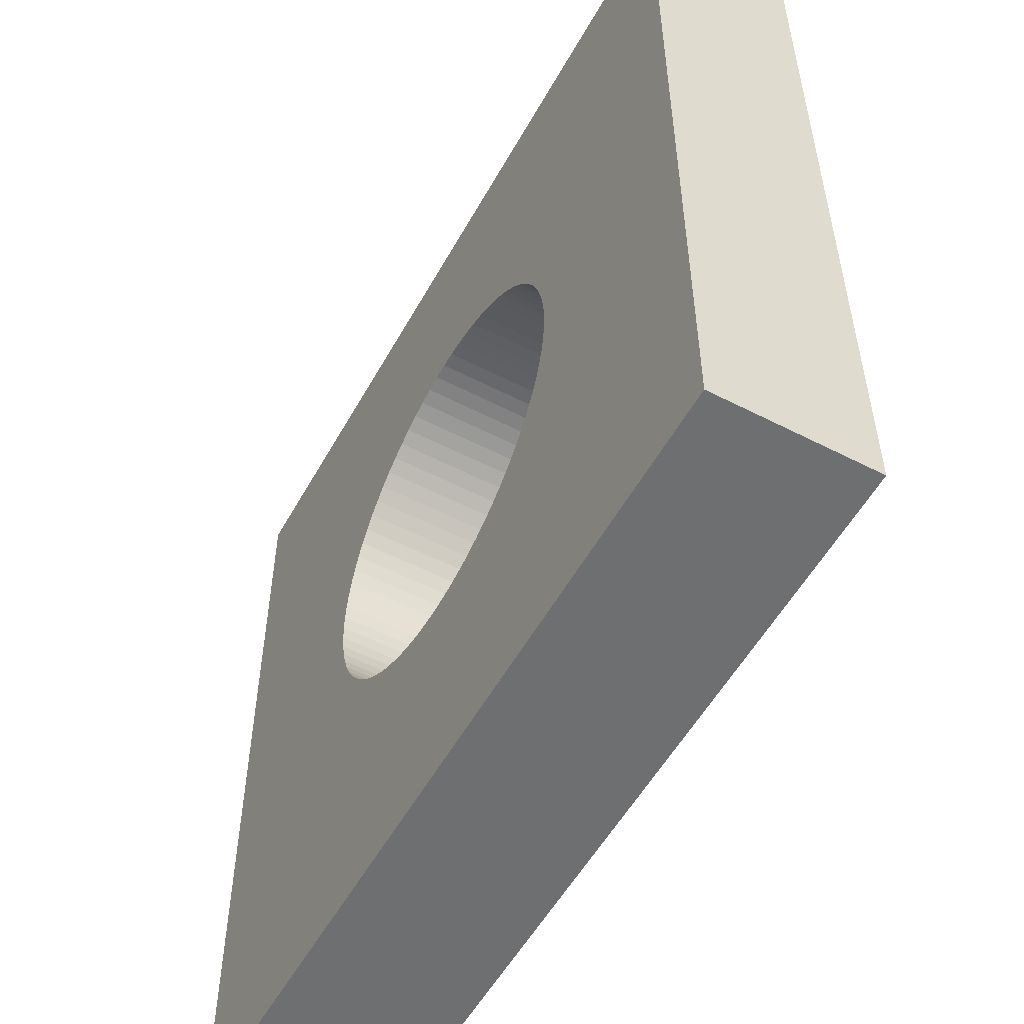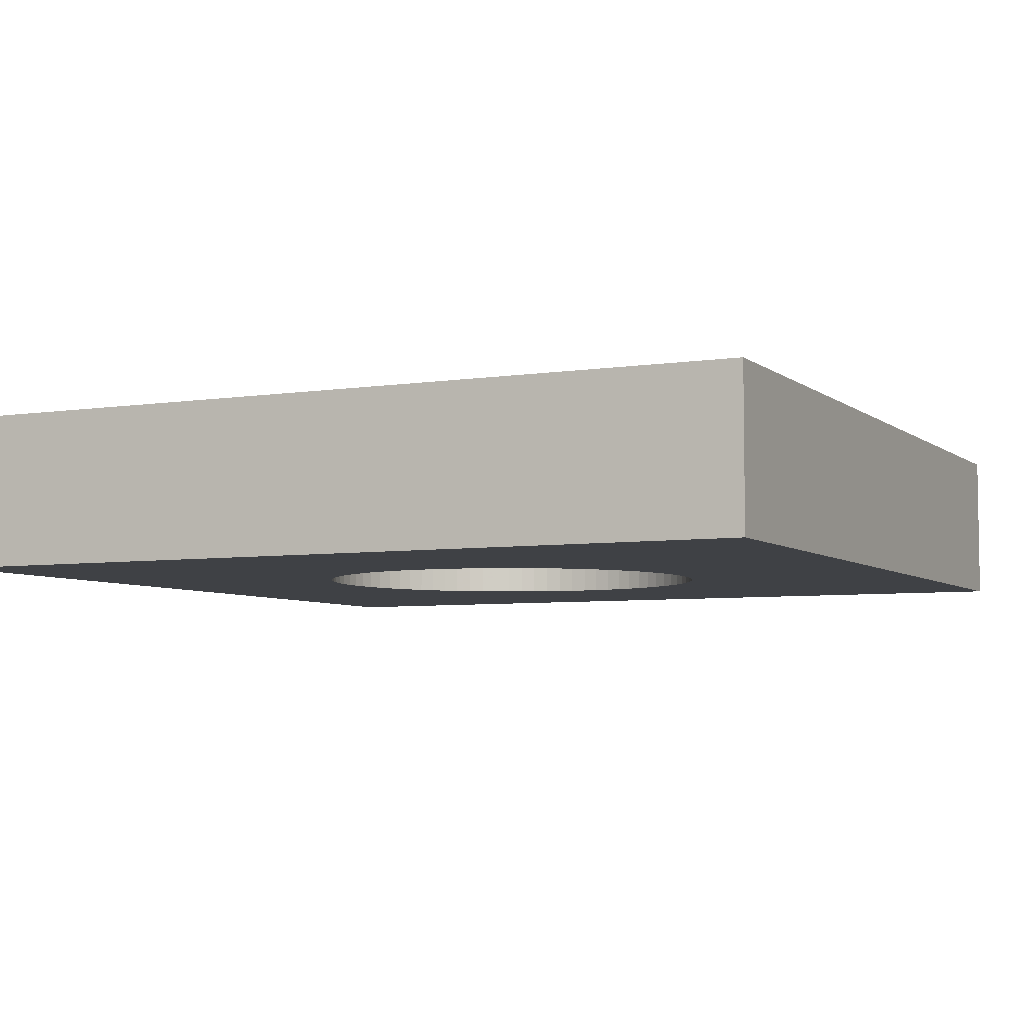
<metadata>
{"format":"obj","ext":"obj","renderer":"f3d","projection":"perspective","resolution":1024,"background":"white","views":[{"elev":-54.5,"azim":61.3,"up":"+Y"},{"elev":-5.6,"azim":115.8,"up":"+Z"}]}
</metadata>
<code>
v -0.275 -0.275 0.4836
v -0.275 -0.275 0.5836
v -0.275 0.275 0.4836
v -0.275 0.275 0.5836
v -0.13 7.96e-18 0.4836
v -0.13 7.96e-18 0.5836
v -0.1298 0.004804 0.4836
v -0.1298 -0.004804 0.5836
v -0.1298 -0.005395 0.4836
v -0.1298 0.005395 0.5836
v -0.1296 -0.0102 0.4836
v -0.1296 0.0102 0.4836
v -0.1296 -0.0102 0.5836
v -0.1296 0.0102 0.5836
v -0.129 0.01497 0.4836
v -0.129 -0.01497 0.5836
v -0.129 -0.01556 0.4836
v -0.129 0.01556 0.5836
v -0.1284 -0.02034 0.4836
v -0.1284 0.02034 0.4836
v -0.1284 -0.02034 0.5836
v -0.1284 0.02034 0.5836
v -0.1275 -0.02505 0.5836
v -0.1275 0.02505 0.4836
v -0.1273 -0.02563 0.4836
v -0.1273 0.02563 0.5836
v -0.1264 -0.03035 0.4836
v -0.1264 -0.03035 0.5836
v -0.1264 0.03035 0.4836
v -0.1264 0.03035 0.5836
v -0.1251 -0.03498 0.5836
v -0.1251 0.03498 0.4836
v -0.1249 -0.03554 0.4836
v -0.1249 0.03554 0.5836
v -0.1236 -0.04017 0.4836
v -0.1236 -0.04017 0.5836
v -0.1236 0.04017 0.4836
v -0.1236 0.04017 0.5836
v -0.122 -0.04468 0.5836
v -0.122 0.04468 0.4836
v -0.1218 -0.04524 0.4836
v -0.1218 0.04524 0.5836
v -0.1201 -0.04975 0.4836
v -0.1201 0.04975 0.4836
v -0.1201 -0.04975 0.5836
v -0.1201 0.04975 0.5836
v -0.1181 -0.05412 0.5836
v -0.1181 0.05412 0.4836
v -0.1178 -0.05465 0.4836
v -0.1178 0.05465 0.5836
v -0.1158 -0.05902 0.4836
v -0.1158 -0.05902 0.5836
v -0.1158 0.05902 0.4836
v -0.1158 0.05902 0.5836
v -0.1135 -0.06321 0.5836
v -0.1135 0.06321 0.4836
v -0.1132 -0.06373 0.4836
v -0.1132 0.06373 0.5836
v -0.1108 -0.06792 0.4836
v -0.1108 -0.06792 0.5836
v -0.1108 0.06792 0.4836
v -0.1108 0.06792 0.5836
v -0.1082 -0.07192 0.5836
v -0.1082 0.07192 0.4836
v -0.1078 -0.07241 0.4836
v -0.1078 0.07241 0.5836
v -0.1052 -0.07641 0.4836
v -0.1052 -0.07641 0.5836
v -0.1052 0.07641 0.4836
v -0.1052 0.07641 0.5836
v -0.1022 -0.08019 0.5836
v -0.1022 0.08019 0.4836
v -0.1018 -0.08065 0.4836
v -0.1018 0.08065 0.5836
v -0.09885 -0.08443 0.4836
v -0.09885 -0.08443 0.5836
v -0.09885 0.08443 0.4836
v -0.09885 0.08443 0.5836
v -0.09559 -0.08796 0.5836
v -0.09559 0.08796 0.4836
v -0.09519 -0.08839 0.4836
v -0.09519 0.08839 0.5836
v -0.09192 -0.09192 0.4836
v -0.09192 -0.09192 0.5836
v -0.09192 0.09192 0.4836
v -0.09192 0.09192 0.5836
v -0.09192 0.09192 0.4836
v -0.09192 0.09192 0.5836
v -0.08839 -0.09519 0.5836
v -0.08839 0.09519 0.4836
v -0.08796 -0.09559 0.4836
v -0.08796 0.09559 0.5836
v -0.08443 -0.09885 0.4836
v -0.08443 -0.09885 0.5836
v -0.08443 0.09885 0.4836
v -0.08443 0.09885 0.5836
v -0.08065 -0.1018 0.5836
v -0.08065 0.1018 0.4836
v -0.08019 -0.1022 0.4836
v -0.08019 0.1022 0.5836
v -0.07641 -0.1052 0.4836
v -0.07641 -0.1052 0.5836
v -0.07641 0.1052 0.4836
v -0.07641 0.1052 0.5836
v -0.07241 -0.1078 0.5836
v -0.07241 0.1078 0.4836
v -0.07192 -0.1082 0.4836
v -0.07192 0.1082 0.5836
v -0.06792 -0.1108 0.4836
v -0.06792 -0.1108 0.5836
v -0.06792 0.1108 0.4836
v -0.06792 0.1108 0.5836
v -0.06373 -0.1132 0.5836
v -0.06373 0.1132 0.4836
v -0.06321 -0.1135 0.4836
v -0.06321 0.1135 0.5836
v -0.05902 -0.1158 0.4836
v -0.05902 -0.1158 0.5836
v -0.05902 0.1158 0.4836
v -0.05902 0.1158 0.5836
v -0.05465 -0.1178 0.5836
v -0.05465 0.1178 0.4836
v -0.05412 -0.1181 0.4836
v -0.05412 0.1181 0.5836
v -0.04975 -0.1201 0.4836
v -0.04975 -0.1201 0.5836
v -0.04975 0.1201 0.4836
v -0.04975 0.1201 0.5836
v -0.04524 -0.1218 0.5836
v -0.04524 0.1218 0.4836
v -0.04468 -0.122 0.4836
v -0.04468 0.122 0.5836
v -0.04017 -0.1236 0.4836
v -0.04017 -0.1236 0.5836
v -0.04017 0.1236 0.4836
v -0.04017 0.1236 0.5836
v -0.03554 -0.1249 0.5836
v -0.03554 0.1249 0.4836
v -0.03498 -0.1251 0.4836
v -0.03498 0.1251 0.5836
v -0.03035 -0.1264 0.4836
v -0.03035 -0.1264 0.5836
v -0.03035 0.1264 0.4836
v -0.03035 0.1264 0.5836
v -0.02563 -0.1273 0.5836
v -0.02563 0.1273 0.4836
v -0.02505 -0.1275 0.4836
v -0.02505 0.1275 0.5836
v -0.02034 -0.1284 0.4836
v -0.02034 -0.1284 0.5836
v -0.02034 0.1284 0.4836
v -0.02034 0.1284 0.5836
v -0.01556 -0.129 0.5836
v -0.01556 0.129 0.4836
v -0.01497 -0.129 0.4836
v -0.01497 0.129 0.5836
v -0.0102 -0.1296 0.4836
v -0.0102 -0.1296 0.5836
v -0.0102 0.1296 0.4836
v -0.0102 0.1296 0.5836
v -0.005395 -0.1298 0.5836
v -0.005395 0.1298 0.4836
v -0.004804 -0.1298 0.4836
v -0.004804 0.1298 0.5836
v -1.898e-17 -0.13 0.4836
v -1.286e-17 -0.13 0.5836
v -3.062e-18 0.13 0.4836
v 3.062e-18 0.13 0.5836
v 0.004804 -0.1298 0.5836
v 0.004804 0.1298 0.4836
v 0.005395 -0.1298 0.4836
v 0.005395 0.1298 0.5836
v 0.0102 -0.1296 0.4836
v 0.0102 -0.1296 0.5836
v 0.0102 0.1296 0.4836
v 0.0102 0.1296 0.5836
v 0.01497 -0.129 0.5836
v 0.01497 0.129 0.4836
v 0.01556 -0.129 0.4836
v 0.01556 0.129 0.5836
v 0.02034 -0.1284 0.4836
v 0.02034 -0.1284 0.5836
v 0.02034 0.1284 0.4836
v 0.02034 0.1284 0.5836
v 0.02505 -0.1275 0.5836
v 0.02505 0.1275 0.4836
v 0.02563 -0.1273 0.4836
v 0.02563 0.1273 0.5836
v 0.03035 0.1264 0.4836
v 0.03035 0.1264 0.5836
v 0.03035 -0.1264 0.4836
v 0.03035 -0.1264 0.5836
v 0.03498 -0.1251 0.5836
v 0.03498 0.1251 0.4836
v 0.03554 -0.1249 0.4836
v 0.03554 0.1249 0.5836
v 0.04017 -0.1236 0.4836
v 0.04017 -0.1236 0.5836
v 0.04017 0.1236 0.4836
v 0.04017 0.1236 0.5836
v 0.04468 -0.122 0.5836
v 0.04468 0.122 0.4836
v 0.04524 -0.1218 0.4836
v 0.04524 0.1218 0.5836
v 0.04975 -0.1201 0.4836
v 0.04975 -0.1201 0.5836
v 0.04975 0.1201 0.4836
v 0.04975 0.1201 0.5836
v 0.05412 -0.1181 0.5836
v 0.05412 0.1181 0.4836
v 0.05465 -0.1178 0.4836
v 0.05465 0.1178 0.5836
v 0.05902 -0.1158 0.4836
v 0.05902 -0.1158 0.5836
v 0.05902 0.1158 0.4836
v 0.05902 0.1158 0.5836
v 0.06321 -0.1135 0.5836
v 0.06321 0.1135 0.4836
v 0.06373 -0.1132 0.4836
v 0.06373 0.1132 0.5836
v 0.06792 -0.1108 0.4836
v 0.06792 -0.1108 0.5836
v 0.06792 0.1108 0.4836
v 0.06792 0.1108 0.5836
v 0.07192 -0.1082 0.5836
v 0.07192 0.1082 0.4836
v 0.07241 -0.1078 0.4836
v 0.07241 0.1078 0.5836
v 0.07641 -0.1052 0.4836
v 0.07641 -0.1052 0.5836
v 0.07641 0.1052 0.4836
v 0.07641 0.1052 0.5836
v 0.08019 -0.1022 0.5836
v 0.08019 0.1022 0.4836
v 0.08065 -0.1018 0.4836
v 0.08065 0.1018 0.5836
v 0.08443 -0.09885 0.4836
v 0.08443 -0.09885 0.5836
v 0.08443 0.09885 0.4836
v 0.08443 0.09885 0.5836
v 0.08796 -0.09559 0.5836
v 0.08796 0.09559 0.4836
v 0.08839 -0.09519 0.4836
v 0.08839 0.09519 0.5836
v 0.09192 -0.09192 0.4836
v 0.09192 -0.09192 0.5836
v 0.09192 -0.09192 0.4836
v 0.09192 -0.09192 0.5836
v 0.09192 0.09192 0.4836
v 0.09192 0.09192 0.5836
v 0.09519 -0.08839 0.5836
v 0.09519 0.08839 0.4836
v 0.09559 -0.08796 0.4836
v 0.09559 0.08796 0.5836
v 0.09885 -0.08443 0.4836
v 0.09885 -0.08443 0.5836
v 0.09885 0.08443 0.4836
v 0.09885 0.08443 0.5836
v 0.1018 -0.08065 0.5836
v 0.1018 0.08065 0.4836
v 0.1022 -0.08019 0.4836
v 0.1022 0.08019 0.5836
v 0.1052 -0.07641 0.4836
v 0.1052 -0.07641 0.5836
v 0.1052 0.07641 0.4836
v 0.1052 0.07641 0.5836
v 0.1078 -0.07241 0.5836
v 0.1078 0.07241 0.4836
v 0.1082 -0.07192 0.4836
v 0.1082 0.07192 0.5836
v 0.1108 -0.06792 0.4836
v 0.1108 -0.06792 0.5836
v 0.1108 0.06792 0.4836
v 0.1108 0.06792 0.5836
v 0.1132 -0.06373 0.5836
v 0.1132 0.06373 0.4836
v 0.1135 -0.06321 0.4836
v 0.1135 0.06321 0.5836
v 0.1158 -0.05902 0.4836
v 0.1158 -0.05902 0.5836
v 0.1158 0.05902 0.4836
v 0.1158 0.05902 0.5836
v 0.1178 -0.05465 0.5836
v 0.1178 0.05465 0.4836
v 0.1181 -0.05412 0.4836
v 0.1181 0.05412 0.5836
v 0.1201 -0.04975 0.4836
v 0.1201 -0.04975 0.5836
v 0.1201 0.04975 0.4836
v 0.1201 0.04975 0.5836
v 0.1218 -0.04524 0.5836
v 0.1218 0.04524 0.4836
v 0.122 -0.04468 0.4836
v 0.122 0.04468 0.5836
v 0.1236 -0.04017 0.4836
v 0.1236 -0.04017 0.5836
v 0.1236 0.04017 0.4836
v 0.1236 0.04017 0.5836
v 0.1249 -0.03554 0.5836
v 0.1249 0.03554 0.4836
v 0.1251 -0.03498 0.4836
v 0.1251 0.03498 0.5836
v 0.1264 -0.03035 0.4836
v 0.1264 0.03035 0.4836
v 0.1264 -0.03035 0.5836
v 0.1264 0.03035 0.5836
v 0.1273 -0.02563 0.5836
v 0.1273 0.02563 0.4836
v 0.1275 -0.02505 0.4836
v 0.1275 0.02505 0.5836
v 0.1284 -0.02034 0.4836
v 0.1284 -0.02034 0.5836
v 0.1284 0.02034 0.4836
v 0.1284 0.02034 0.5836
v 0.129 -0.01556 0.5836
v 0.129 0.01556 0.4836
v 0.129 -0.01497 0.4836
v 0.129 0.01497 0.5836
v 0.1296 -0.0102 0.4836
v 0.1296 0.0102 0.4836
v 0.1296 -0.0102 0.5836
v 0.1296 0.0102 0.5836
v 0.1298 0.005395 0.4836
v 0.1298 -0.005395 0.5836
v 0.1298 -0.004804 0.4836
v 0.1298 0.004804 0.5836
v 0.13 -2.388e-17 0.4836
v 0.13 -2.388e-17 0.5836
v 0.275 -0.275 0.4836
v 0.275 -0.275 0.5836
v 0.275 0.275 0.4836
v 0.275 0.275 0.5836
f 2 4 1
f 330 2 1
f 1 4 3
f 5 1 3
f 9 1 5
f 11 1 9
f 17 1 11
f 19 1 17
f 25 1 19
f 27 1 25
f 33 1 27
f 35 1 33
f 41 1 35
f 43 1 41
f 49 1 43
f 51 1 49
f 57 1 51
f 59 1 57
f 65 1 59
f 67 1 65
f 73 1 67
f 75 1 73
f 81 1 75
f 83 1 81
f 91 1 83
f 93 1 91
f 99 1 93
f 101 1 99
f 107 1 101
f 109 1 107
f 115 1 109
f 117 1 115
f 123 1 117
f 125 1 123
f 131 1 125
f 133 1 131
f 139 1 133
f 141 1 139
f 147 1 141
f 149 1 147
f 155 1 149
f 157 1 155
f 163 1 157
f 165 1 163
f 329 1 165
f 1 329 330
f 6 4 2
f 8 6 2
f 13 8 2
f 16 13 2
f 21 16 2
f 23 21 2
f 28 23 2
f 31 28 2
f 36 31 2
f 39 36 2
f 45 39 2
f 47 45 2
f 52 47 2
f 55 52 2
f 60 55 2
f 63 60 2
f 68 63 2
f 71 68 2
f 76 71 2
f 79 76 2
f 84 79 2
f 89 84 2
f 94 89 2
f 97 94 2
f 102 97 2
f 105 102 2
f 110 105 2
f 113 110 2
f 118 113 2
f 2 121 118
f 2 126 121
f 2 129 126
f 2 134 129
f 2 137 134
f 2 142 137
f 2 145 142
f 2 150 145
f 2 153 150
f 2 158 153
f 2 161 158
f 2 166 161
f 330 166 2
f 3 4 332
f 7 5 3
f 12 7 3
f 15 12 3
f 20 15 3
f 20 3 24
f 29 24 3
f 32 29 3
f 37 32 3
f 40 37 3
f 44 40 3
f 44 3 48
f 53 48 3
f 56 53 3
f 61 56 3
f 3 64 61
f 69 64 3
f 69 3 72
f 77 72 3
f 80 77 3
f 85 80 3
f 85 3 87
f 3 90 87
f 90 3 95
f 95 3 98
f 98 3 103
f 106 103 3
f 106 3 111
f 111 3 114
f 114 3 119
f 3 122 119
f 127 122 3
f 127 3 130
f 135 130 3
f 138 135 3
f 143 138 3
f 146 143 3
f 151 146 3
f 154 151 3
f 159 154 3
f 159 3 162
f 167 162 3
f 167 3 331
f 3 332 331
f 6 10 4
f 14 4 10
f 18 4 14
f 22 4 18
f 26 4 22
f 30 4 26
f 34 4 30
f 38 4 34
f 42 4 38
f 46 4 42
f 50 4 46
f 54 4 50
f 58 4 54
f 62 4 58
f 66 4 62
f 70 4 66
f 74 4 70
f 78 4 74
f 82 4 78
f 86 4 82
f 86 88 4
f 88 92 4
f 92 96 4
f 96 100 4
f 100 104 4
f 104 108 4
f 108 112 4
f 112 116 4
f 116 120 4
f 120 124 4
f 124 128 4
f 128 132 4
f 132 136 4
f 136 140 4
f 140 144 4
f 144 148 4
f 148 152 4
f 152 156 4
f 156 160 4
f 160 164 4
f 164 168 4
f 168 332 4
f 6 5 7
f 8 5 6
f 9 5 8
f 6 7 10
f 7 12 10
f 13 9 8
f 13 11 9
f 10 12 14
f 16 11 13
f 17 11 16
f 14 12 15
f 14 15 18
f 15 20 18
f 21 17 16
f 21 19 17
f 18 20 22
f 23 19 21
f 25 19 23
f 22 20 24
f 22 24 26
f 28 25 23
f 24 29 26
f 28 27 25
f 26 29 30
f 31 27 28
f 33 27 31
f 30 29 32
f 30 32 34
f 36 33 31
f 32 37 34
f 36 35 33
f 34 37 38
f 39 35 36
f 41 35 39
f 38 37 40
f 38 40 42
f 45 41 39
f 40 44 42
f 45 43 41
f 42 44 46
f 47 43 45
f 49 43 47
f 46 44 48
f 46 48 50
f 52 49 47
f 48 53 50
f 52 51 49
f 50 53 54
f 55 51 52
f 57 51 55
f 54 53 56
f 54 56 58
f 60 57 55
f 56 61 58
f 60 59 57
f 58 61 62
f 63 59 60
f 65 59 63
f 62 61 64
f 62 64 66
f 68 65 63
f 64 69 66
f 68 67 65
f 66 69 70
f 71 67 68
f 73 67 71
f 70 69 72
f 70 72 74
f 76 73 71
f 72 77 74
f 76 75 73
f 74 77 78
f 79 75 76
f 81 75 79
f 78 77 80
f 78 80 82
f 84 81 79
f 80 85 82
f 84 83 81
f 85 86 82
f 89 83 84
f 91 83 89
f 85 87 86
f 86 87 88
f 88 87 90
f 88 90 92
f 94 91 89
f 90 95 92
f 94 93 91
f 92 95 96
f 97 93 94
f 99 93 97
f 96 95 98
f 96 98 100
f 102 99 97
f 98 103 100
f 102 101 99
f 100 103 104
f 105 101 102
f 107 101 105
f 104 103 106
f 104 106 108
f 110 107 105
f 106 111 108
f 110 109 107
f 108 111 112
f 113 109 110
f 115 109 113
f 112 111 114
f 112 114 116
f 118 115 113
f 114 119 116
f 118 117 115
f 116 119 120
f 121 117 118
f 123 117 121
f 120 119 122
f 120 122 124
f 126 123 121
f 122 127 124
f 126 125 123
f 124 127 128
f 129 125 126
f 131 125 129
f 128 127 130
f 128 130 132
f 134 131 129
f 130 135 132
f 134 133 131
f 132 135 136
f 137 133 134
f 139 133 137
f 136 135 138
f 136 138 140
f 142 139 137
f 138 143 140
f 142 141 139
f 140 143 144
f 145 141 142
f 147 141 145
f 144 143 146
f 144 146 148
f 150 147 145
f 146 151 148
f 150 149 147
f 148 151 152
f 153 149 150
f 155 149 153
f 152 151 154
f 152 154 156
f 158 155 153
f 154 159 156
f 158 157 155
f 156 159 160
f 161 157 158
f 163 157 161
f 160 159 162
f 160 162 164
f 166 163 161
f 162 167 164
f 166 165 163
f 164 167 168
f 169 165 166
f 171 165 169
f 329 165 171
f 330 169 166
f 168 167 170
f 170 167 331
f 168 170 172
f 172 332 168
f 174 171 169
f 330 174 169
f 170 175 172
f 175 170 331
f 174 173 171
f 329 171 173
f 172 175 176
f 176 332 172
f 177 173 174
f 179 173 177
f 329 173 179
f 330 177 174
f 176 175 178
f 331 178 175
f 176 178 180
f 180 332 176
f 182 179 177
f 330 182 177
f 178 183 180
f 183 178 331
f 182 181 179
f 329 179 181
f 180 183 184
f 184 332 180
f 185 181 182
f 187 181 185
f 329 181 187
f 330 185 182
f 184 183 186
f 183 331 186
f 184 186 188
f 188 332 184
f 192 187 185
f 330 192 185
f 186 189 188
f 189 186 331
f 192 191 187
f 329 187 191
f 188 189 190
f 190 332 188
f 190 189 194
f 194 189 331
f 190 194 196
f 196 332 190
f 193 191 192
f 195 191 193
f 329 191 195
f 330 193 192
f 198 195 193
f 330 198 193
f 194 199 196
f 199 194 331
f 198 197 195
f 329 195 197
f 196 199 200
f 200 332 196
f 201 197 198
f 203 197 201
f 329 197 203
f 330 201 198
f 200 199 202
f 331 202 199
f 200 202 204
f 204 332 200
f 206 203 201
f 330 206 201
f 202 207 204
f 207 202 331
f 206 205 203
f 329 203 205
f 204 207 208
f 208 332 204
f 209 205 206
f 211 205 209
f 329 205 211
f 330 209 206
f 208 207 210
f 331 210 207
f 208 210 212
f 212 332 208
f 214 211 209
f 330 214 209
f 210 215 212
f 215 210 331
f 214 213 211
f 329 211 213
f 212 215 216
f 216 332 212
f 217 213 214
f 219 213 217
f 329 213 219
f 330 217 214
f 216 215 218
f 218 215 331
f 216 218 220
f 220 332 216
f 222 219 217
f 330 222 217
f 218 223 220
f 223 218 331
f 222 221 219
f 329 219 221
f 220 223 224
f 224 332 220
f 225 221 222
f 227 221 225
f 329 221 227
f 330 225 222
f 224 223 226
f 226 223 331
f 224 226 228
f 228 332 224
f 230 227 225
f 330 230 225
f 226 231 228
f 231 226 331
f 230 229 227
f 329 227 229
f 228 231 232
f 232 332 228
f 233 229 230
f 235 229 233
f 329 229 235
f 330 233 230
f 232 231 234
f 234 231 331
f 232 234 236
f 236 332 232
f 238 235 233
f 330 238 233
f 234 239 236
f 239 234 331
f 238 237 235
f 329 235 237
f 236 239 240
f 240 332 236
f 241 237 238
f 243 237 241
f 329 237 243
f 330 241 238
f 240 239 242
f 242 239 331
f 240 242 244
f 244 332 240
f 246 243 241
f 330 246 241
f 242 249 244
f 249 242 331
f 246 245 243
f 329 243 245
f 244 249 250
f 250 332 244
f 247 245 246
f 329 245 247
f 247 246 248
f 330 248 246
f 247 248 251
f 247 251 253
f 329 247 253
f 330 251 248
f 250 249 252
f 331 252 249
f 250 252 254
f 254 332 250
f 256 253 251
f 251 330 256
f 252 257 254
f 331 257 252
f 256 255 253
f 329 253 255
f 254 257 258
f 258 332 254
f 259 255 256
f 261 255 259
f 329 255 261
f 256 330 259
f 258 257 260
f 331 260 257
f 258 260 262
f 262 332 258
f 264 261 259
f 259 330 264
f 260 265 262
f 331 265 260
f 264 263 261
f 263 329 261
f 262 265 266
f 262 266 332
f 267 263 264
f 269 263 267
f 269 329 263
f 264 330 267
f 266 265 268
f 265 331 268
f 266 268 270
f 266 270 332
f 272 269 267
f 272 267 330
f 268 273 270
f 268 331 273
f 272 271 269
f 271 329 269
f 270 273 274
f 270 274 332
f 275 271 272
f 277 271 275
f 277 329 271
f 275 272 330
f 274 273 276
f 273 331 276
f 274 276 278
f 274 278 332
f 280 277 275
f 280 275 330
f 276 281 278
f 276 331 281
f 280 279 277
f 277 279 329
f 278 281 282
f 332 278 282
f 283 279 280
f 285 279 283
f 279 285 329
f 283 280 330
f 282 281 284
f 284 281 331
f 282 284 286
f 332 282 286
f 288 285 283
f 330 288 283
f 284 289 286
f 289 284 331
f 288 287 285
f 285 287 329
f 286 289 290
f 332 286 290
f 291 287 288
f 293 287 291
f 287 293 329
f 330 291 288
f 290 289 292
f 331 292 289
f 290 292 294
f 294 332 290
f 296 293 291
f 291 330 296
f 292 297 294
f 297 292 331
f 296 295 293
f 329 293 295
f 294 297 298
f 298 332 294
f 299 295 296
f 301 295 299
f 329 295 301
f 296 330 299
f 298 297 300
f 331 300 297
f 298 300 302
f 298 302 332
f 305 301 299
f 305 299 330
f 300 304 302
f 331 304 300
f 305 303 301
f 329 301 303
f 302 304 306
f 302 306 332
f 307 303 305
f 309 303 307
f 329 303 309
f 306 304 308
f 331 308 304
f 307 305 330
f 306 308 310
f 332 306 310
f 312 309 307
f 330 312 307
f 308 313 310
f 331 313 308
f 312 311 309
f 311 329 309
f 310 313 314
f 332 310 314
f 315 311 312
f 317 311 315
f 317 329 311
f 330 315 312
f 314 313 316
f 313 331 316
f 314 316 318
f 318 332 314
f 321 317 315
f 315 330 321
f 316 320 318
f 316 331 320
f 321 319 317
f 319 329 317
f 318 320 322
f 322 332 318
f 324 319 321
f 325 319 324
f 325 329 319
f 322 320 323
f 320 331 323
f 321 330 324
f 322 323 326
f 322 326 332
f 323 327 326
f 323 331 327
f 328 325 324
f 328 324 330
f 328 327 325
f 325 327 329
f 326 327 328
f 326 328 332
f 327 331 329
f 332 328 330
f 329 332 330
f 329 331 332

</code>
